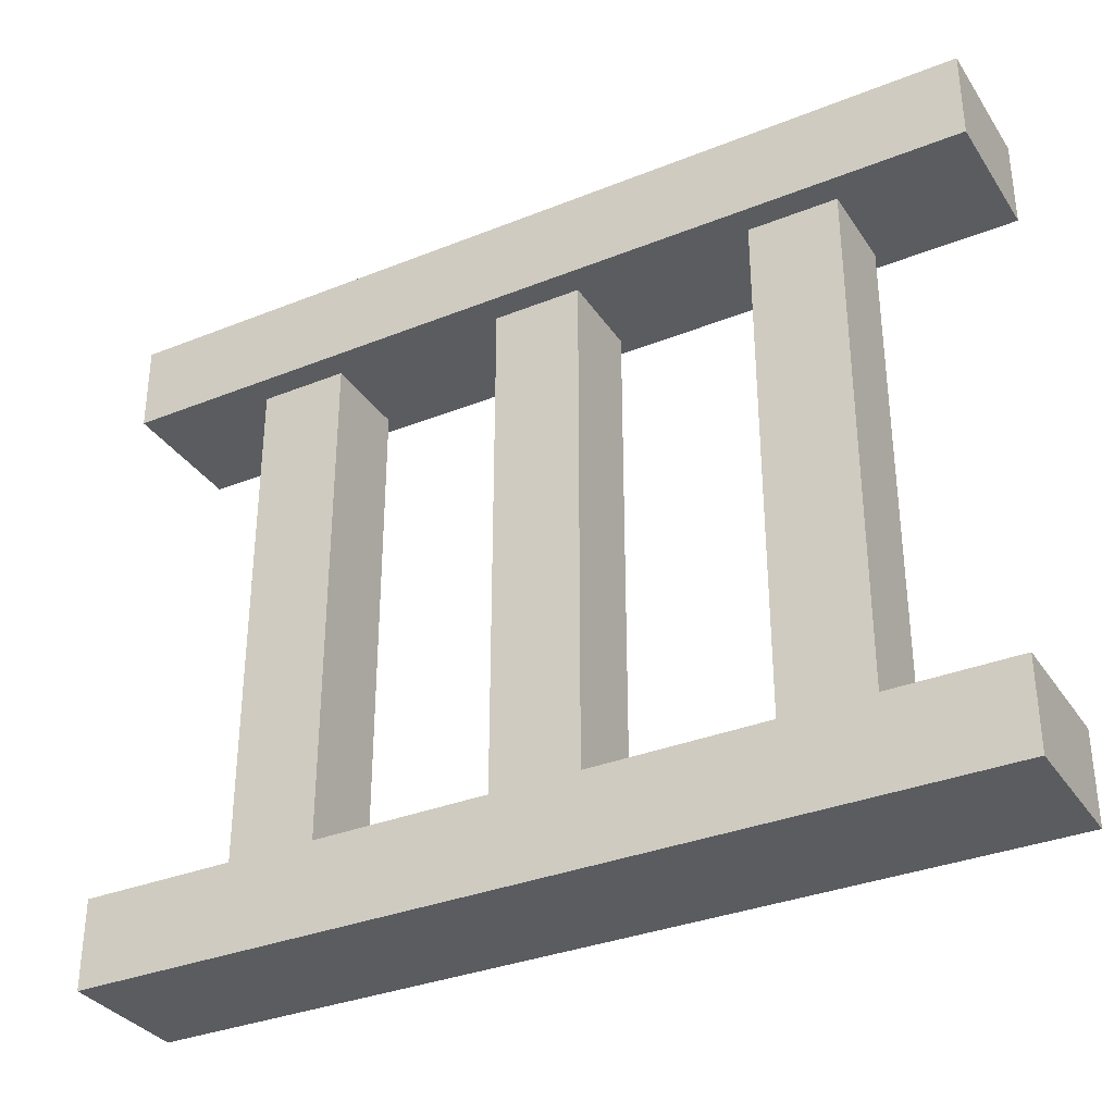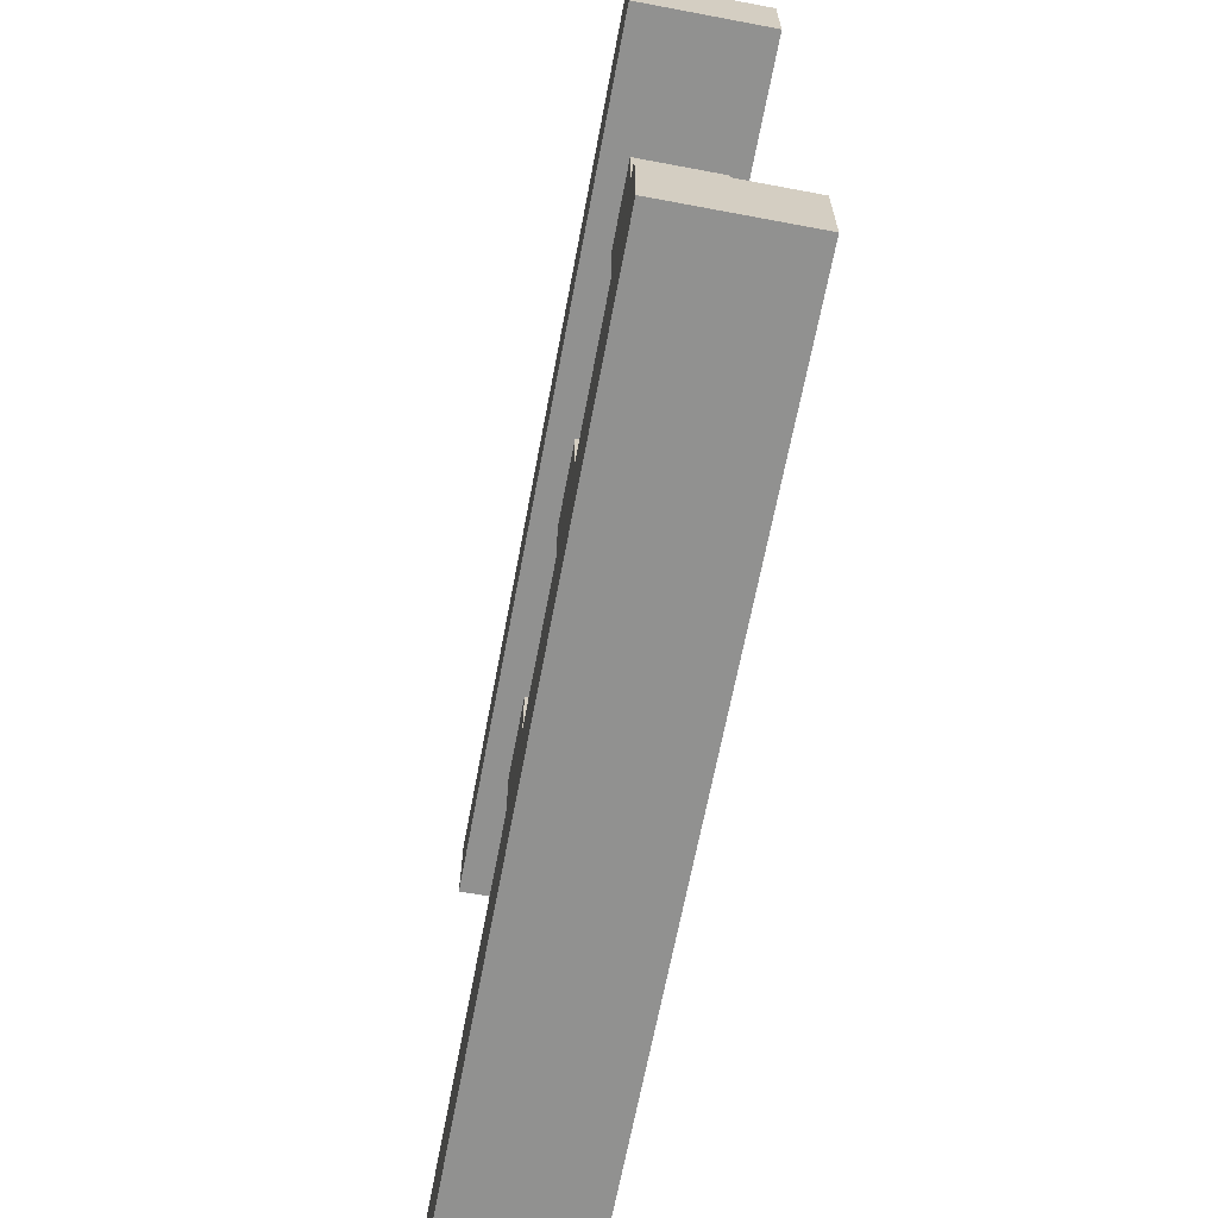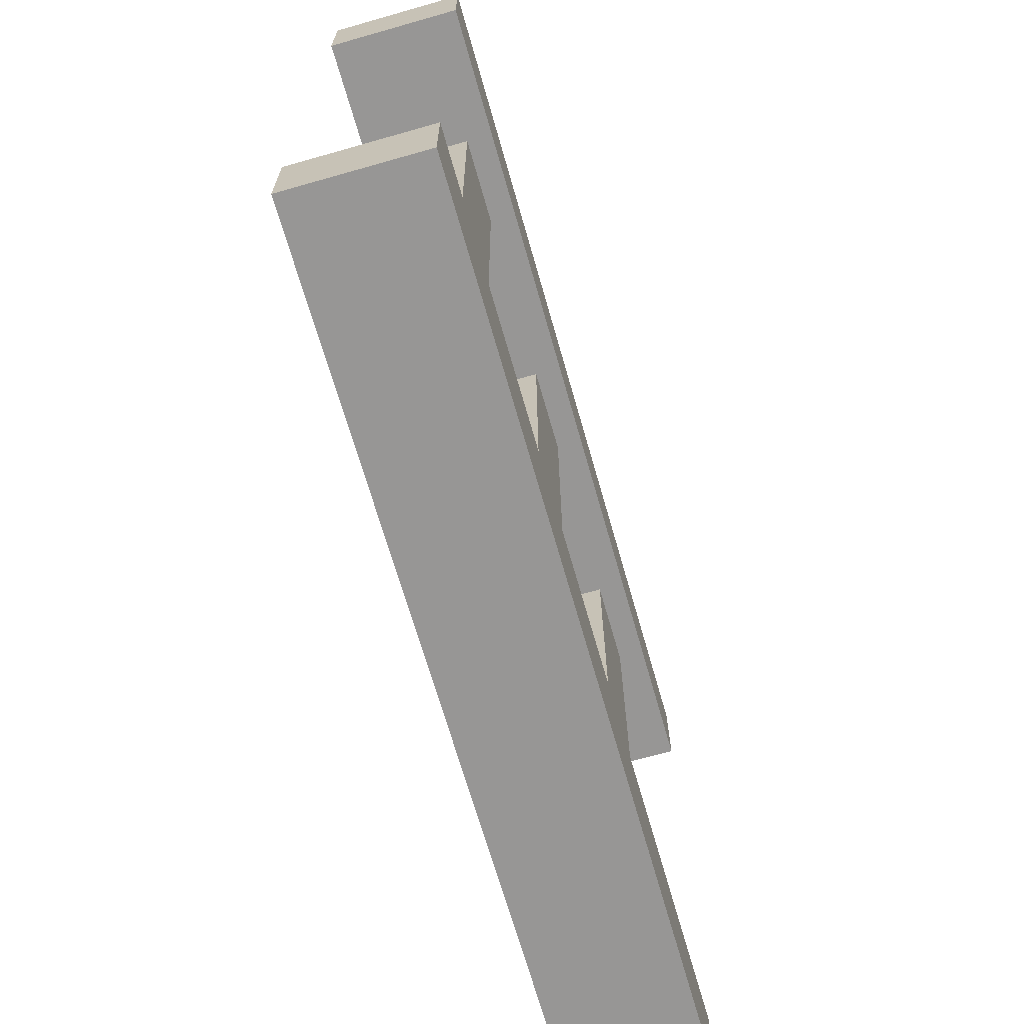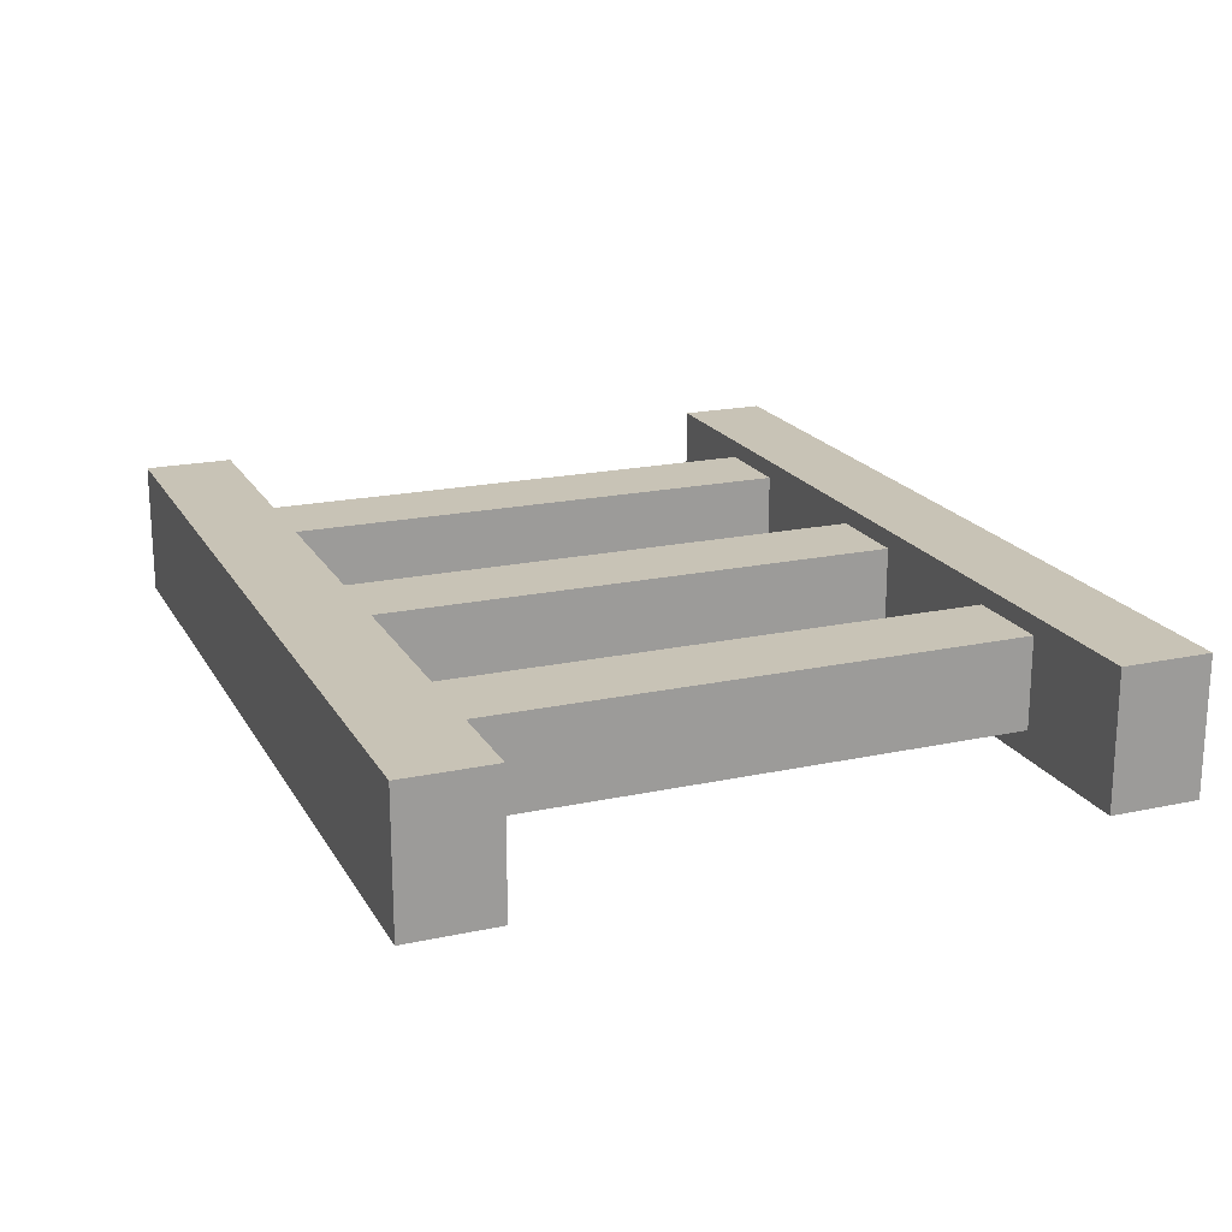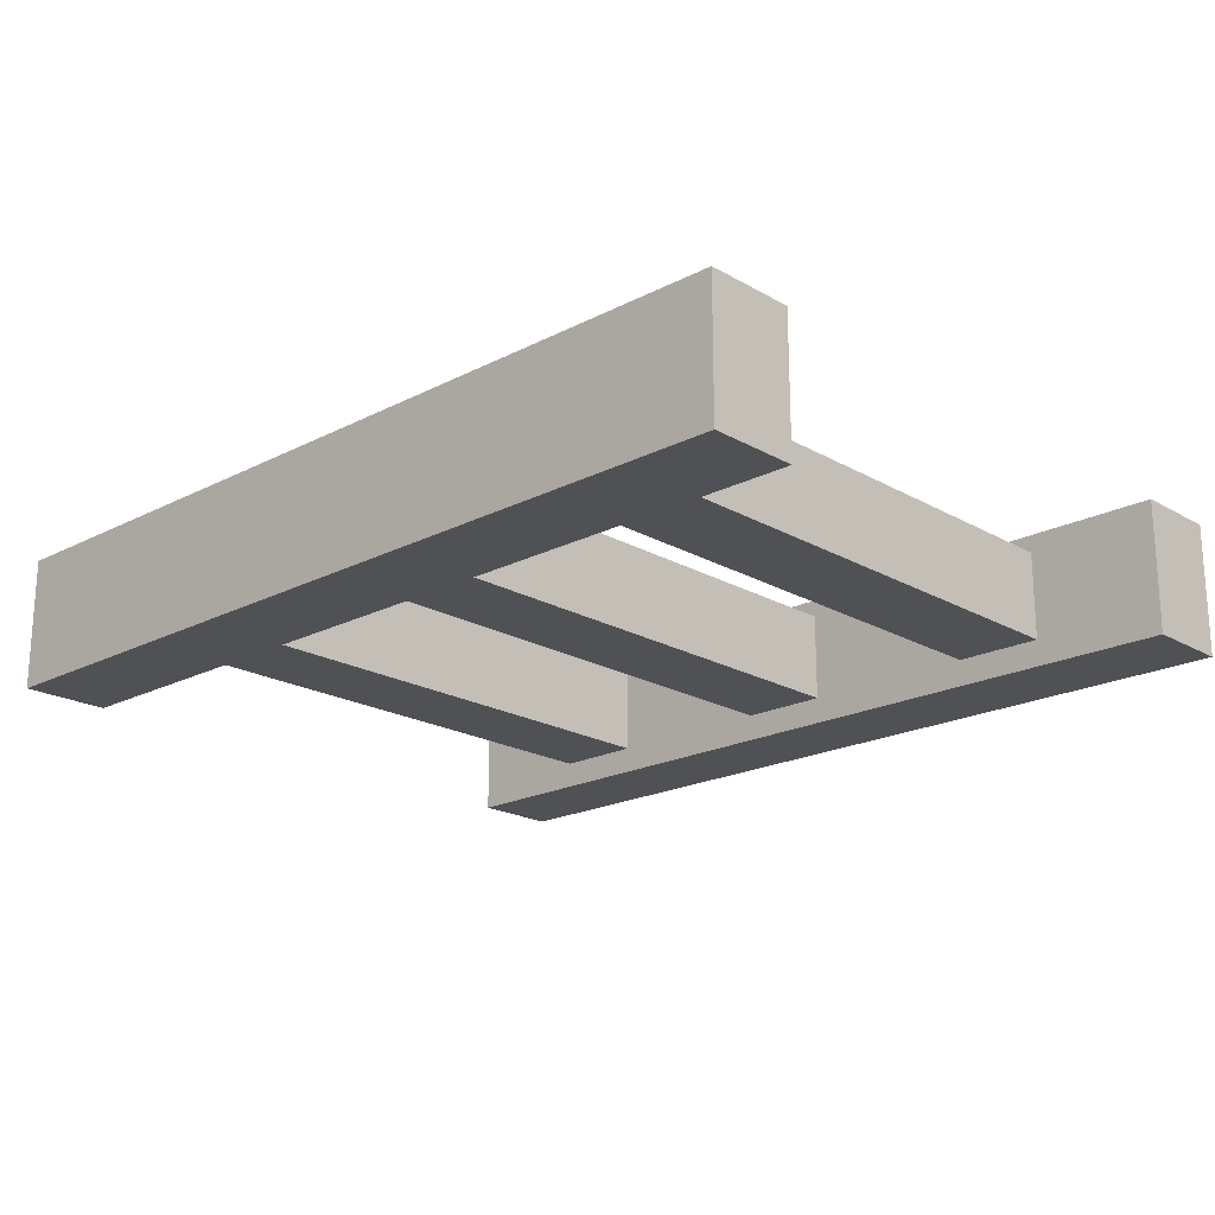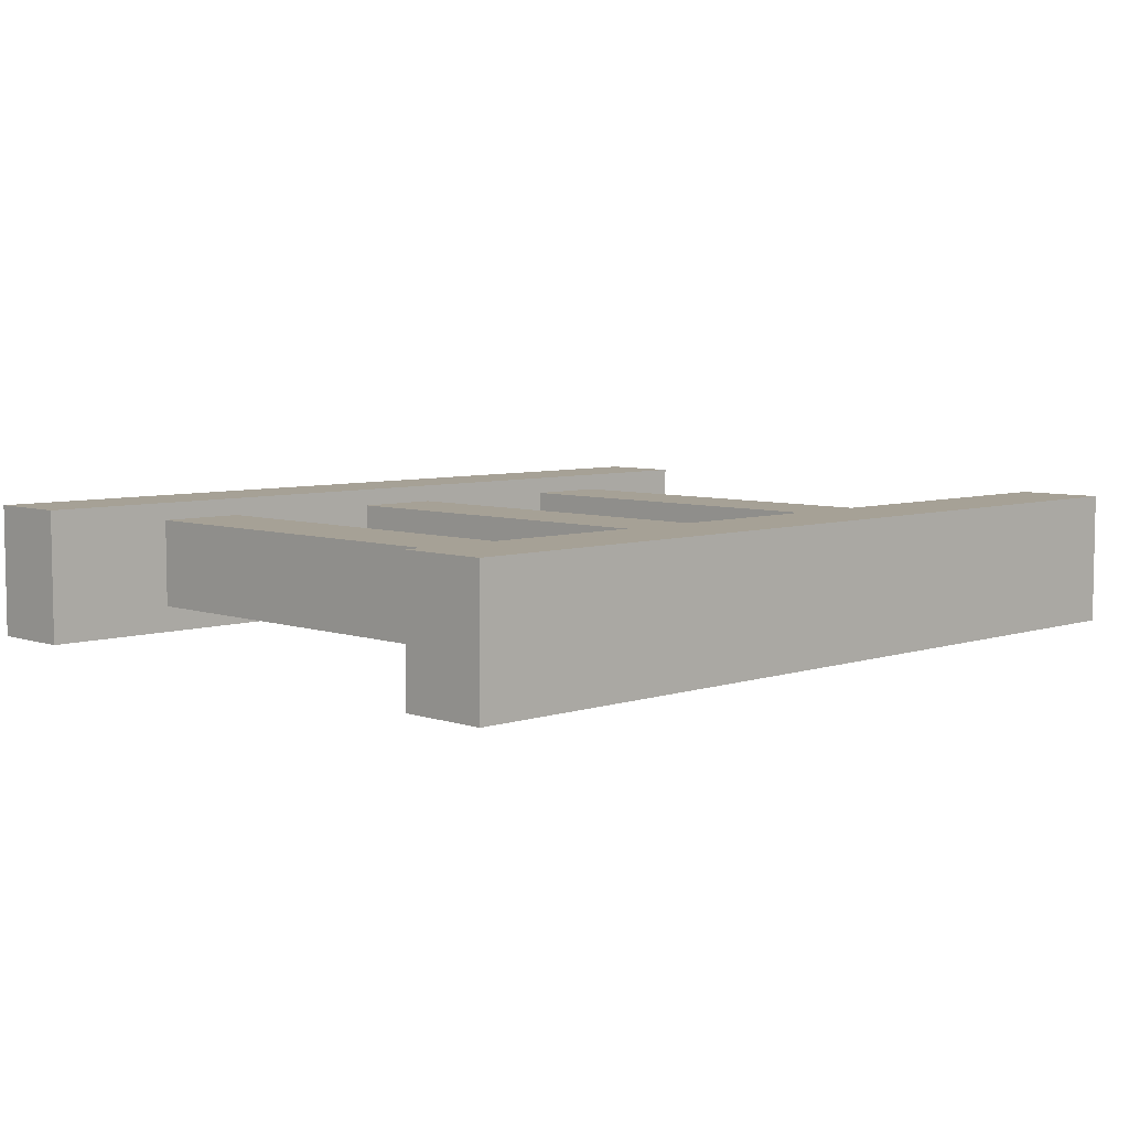
<metadata>
{"format":"obj","ext":"obj","renderer":"f3d","projection":"perspective","resolution":1024,"background":"white","views":[{"elev":-33.6,"azim":-151.3,"up":"+Y"},{"elev":-65.9,"azim":-100.7,"up":"+Y"},{"elev":-67.9,"azim":105.9,"up":"+Y"},{"elev":19.5,"azim":68.1,"up":"+Z"},{"elev":-19.9,"azim":-136.5,"up":"+Z"},{"elev":6.2,"azim":-44.7,"up":"+Z"}]}
</metadata>
<code>
o Fence_Straight_Cube.017
v -0.5 0.2 0.34
v -0.5 0.3 0.34
v 0.5 0.2 0.34
v 0.5 0.3 0.34
v -0.5 0.2 0.49
v -0.5 0.3 0.49
v 0.5 0.2 0.49
v 0.5 0.3 0.49
v -0.5 -0.5 0.34
v -0.5 -0.4 0.34
v 0.5 -0.5 0.34
v 0.5 -0.4 0.34
v -0.5 -0.5 0.49
v -0.5 -0.4 0.49
v 0.5 -0.5 0.49
v 0.5 -0.4 0.49
v -0.35 0.21 0.47
v -0.35 0.21 0.37
v -0.25 0.21 0.47
v -0.25 0.21 0.37
v -0.35 -0.41 0.47
v -0.35 -0.41 0.37
v -0.25 -0.41 0.47
v -0.25 -0.41 0.37
v 0.25 0.21 0.47
v 0.25 0.21 0.37
v 0.35 0.21 0.47
v 0.35 0.21 0.37
v 0.25 -0.41 0.47
v 0.25 -0.41 0.37
v 0.35 -0.41 0.47
v 0.35 -0.41 0.37
v -0.05 0.21 0.47
v -0.05 0.21 0.37
v 0.05 0.21 0.47
v 0.05 0.21 0.37
v -0.05 -0.41 0.47
v -0.05 -0.41 0.37
v 0.05 -0.41 0.47
v 0.05 -0.41 0.37
f 1 2 4 3
f 3 4 8 7
f 7 8 6 5
f 5 6 2 1
f 3 7 5 1
f 8 4 2 6
f 9 10 12 11
f 11 12 16 15
f 15 16 14 13
f 13 14 10 9
f 11 15 13 9
f 16 12 10 14
f 19 17 21 23
f 20 19 23 24
f 18 20 24 22
f 17 18 22 21
f 27 25 29 31
f 28 27 31 32
f 26 28 32 30
f 25 26 30 29
f 35 33 37 39
f 36 35 39 40
f 34 36 40 38
f 33 34 38 37

</code>
